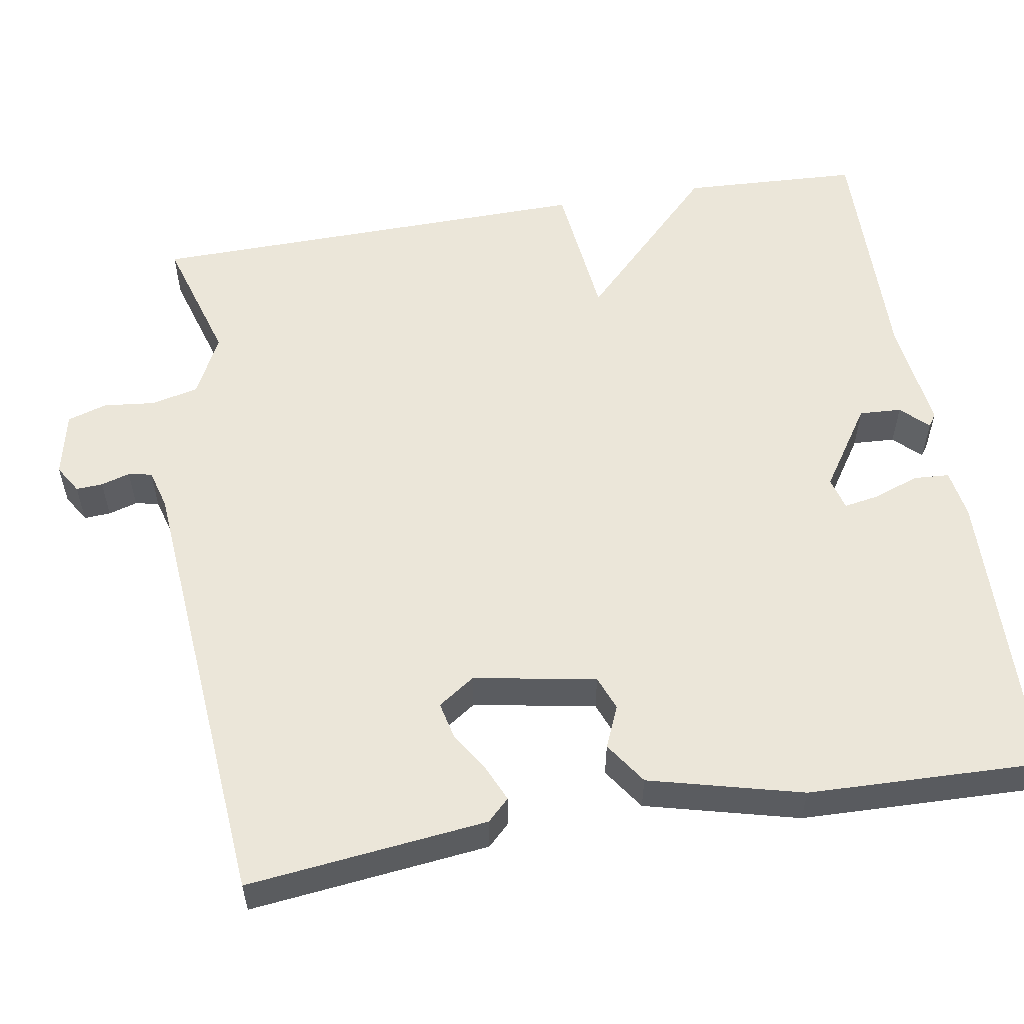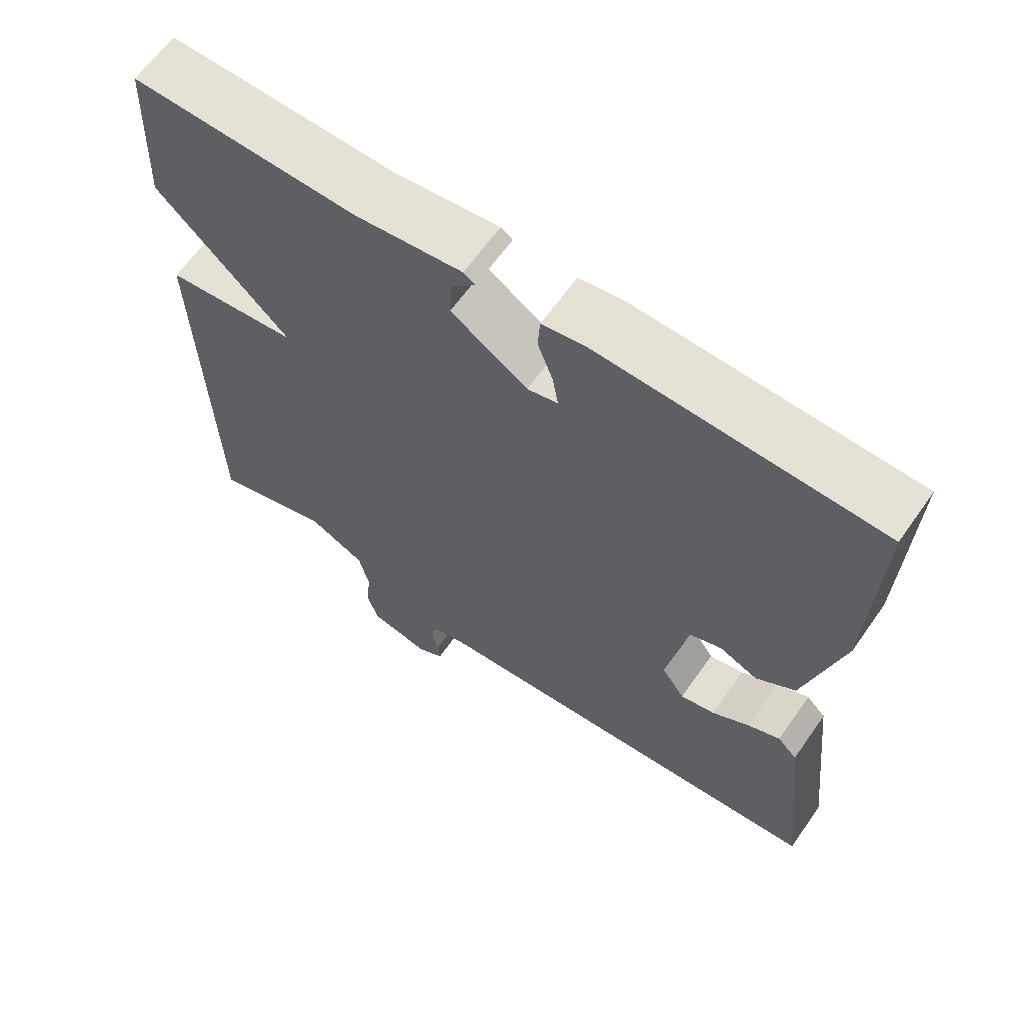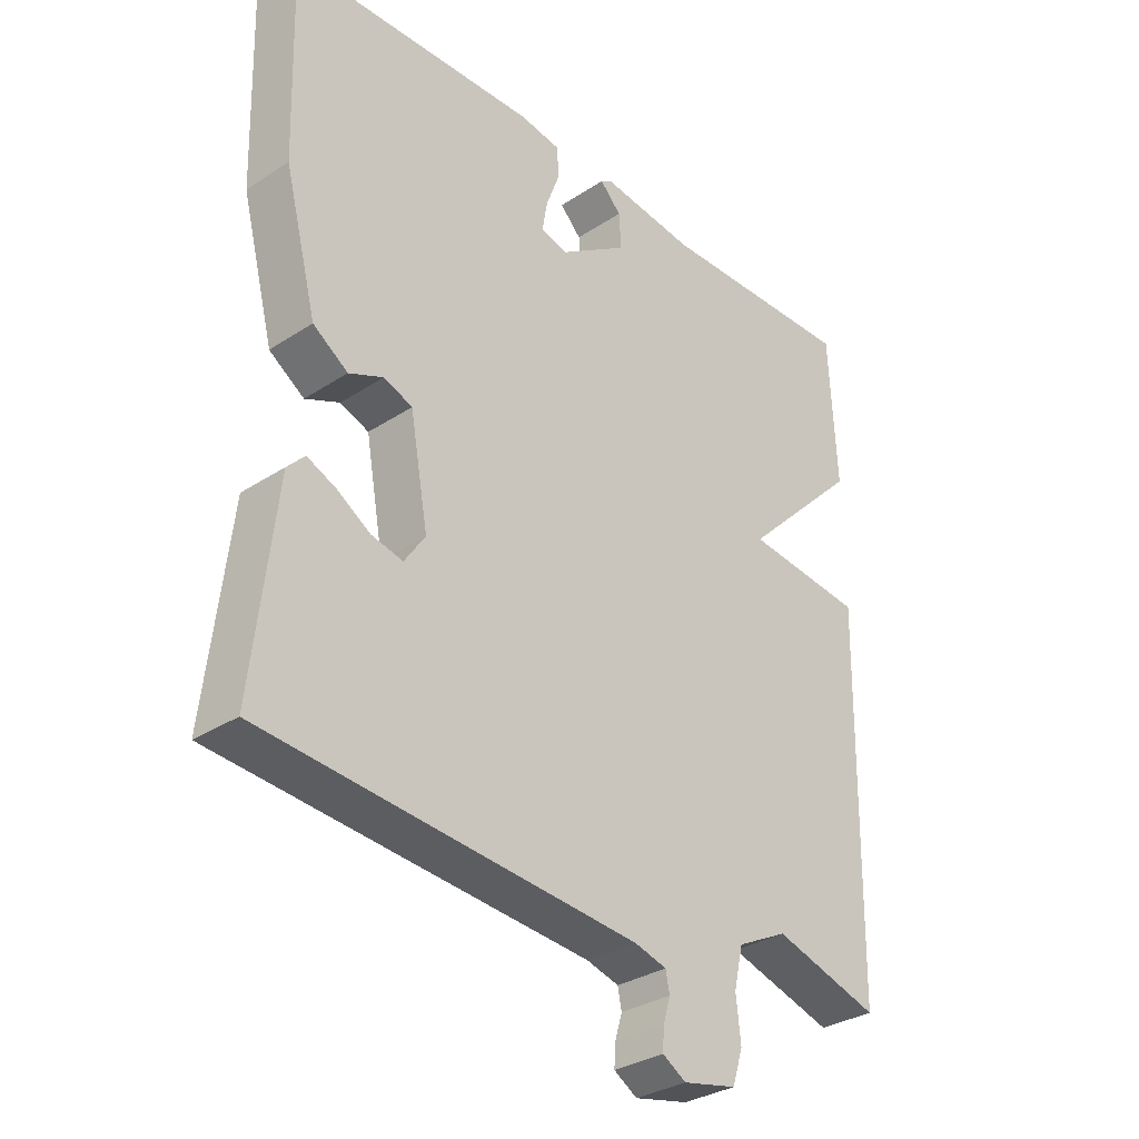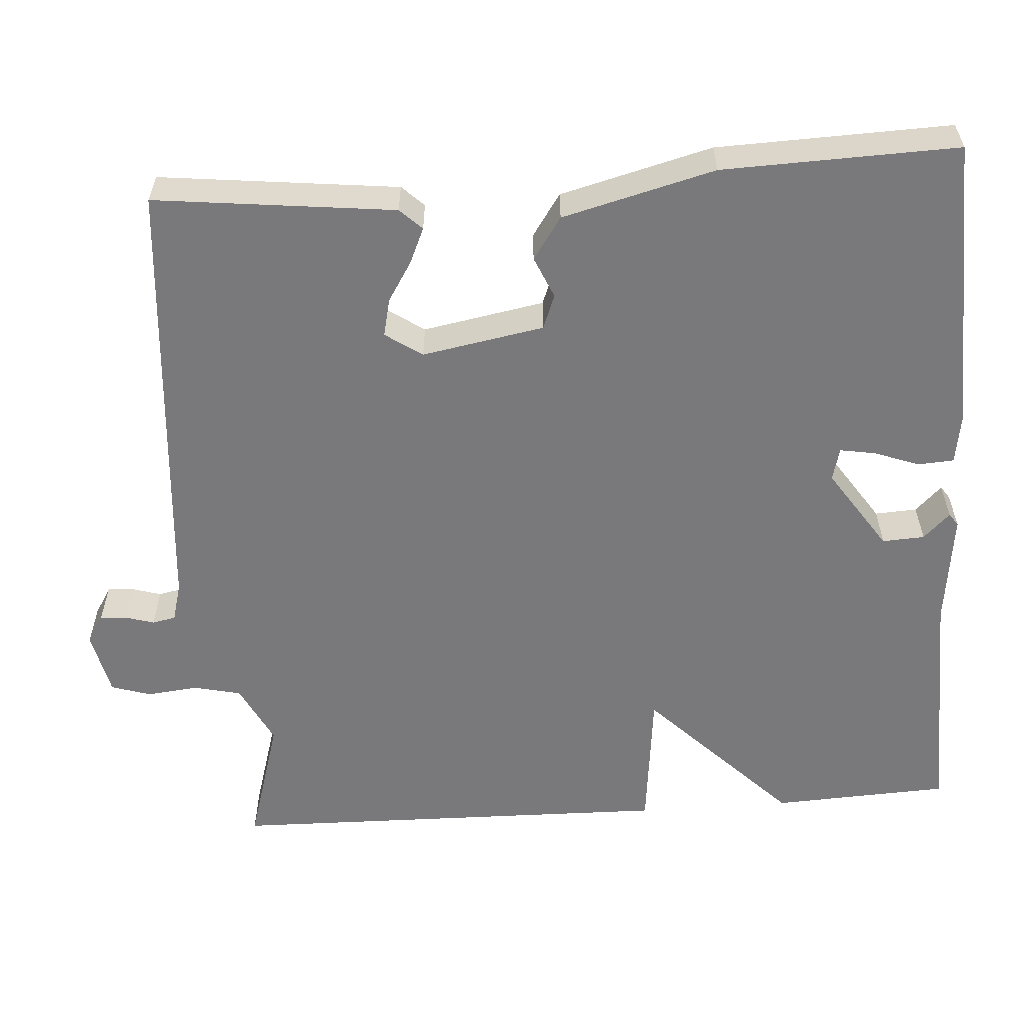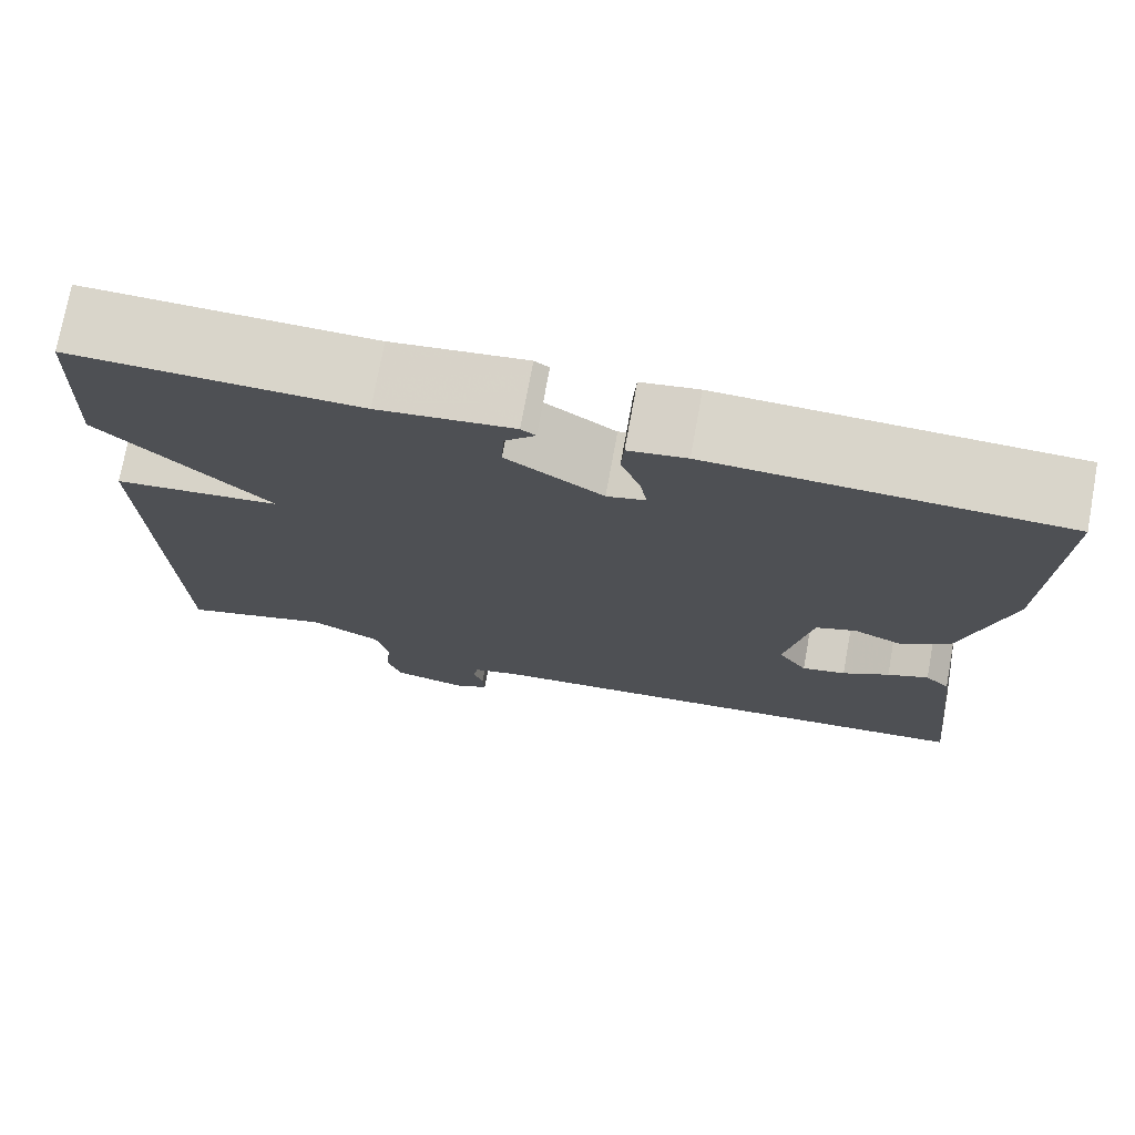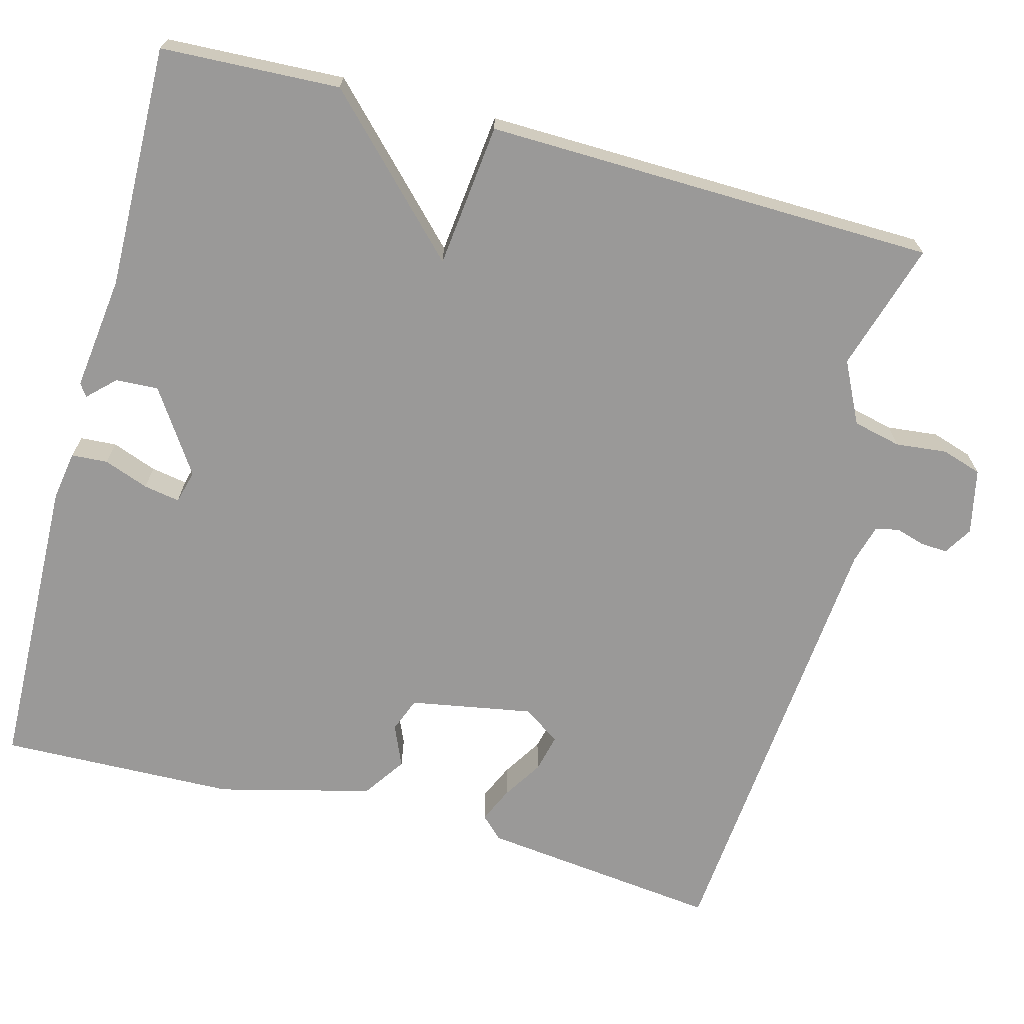
<metadata>
{"format":"obj","ext":"obj","renderer":"f3d","projection":"perspective","resolution":1024,"background":"white","views":[{"elev":55.8,"azim":-99.5,"up":"+Y"},{"elev":64.0,"azim":-144.8,"up":"+Z"},{"elev":-32.0,"azim":-47.5,"up":"+Z"},{"elev":-57.9,"azim":-86.0,"up":"+Y"},{"elev":74.7,"azim":-169.6,"up":"+Z"},{"elev":-69.1,"azim":74.9,"up":"+Y"}]}
</metadata>
<code>
v 0.5 0.07 0.5
v 0.511 0.07 0.273
v 0.328 0.07 0.093
v 0.511 0.07 0.073
v 0.5 0.07 -0.5
v 0.336 0.07 -0.451
v 0.258 0.07 -0.49
v 0.244 0.07 -0.551
v 0.251 0.07 -0.616
v 0.235 0.07 -0.667
v 0.152 0.07 -0.685
v 0.116 0.07 -0.663
v 0.118 0.07 -0.629
v 0.129 0.07 -0.592
v 0.123 0.07 -0.562
v 0.073 0.07 -0.548
v -0.5 0.07 -0.5
v -0.465 0.07 -0.194
v -0.438 0.07 -0.166
v -0.393 0.07 -0.186
v -0.342 0.07 -0.218
v -0.294 0.07 -0.229
v -0.262 0.07 -0.182
v -0.29 0.07 -0.026
v -0.334 0.07 -0.009
v -0.387 0.07 -0.032
v -0.441 0.07 0.005
v -0.491 0.07 0.2
v -0.5 0.07 0.5
v -0.119 0.07 0.512
v -0.056 0.07 0.502
v -0.053 0.07 0.456
v -0.074 0.07 0.399
v -0.082 0.07 0.353
v -0.04 0.07 0.342
v 0.065 0.07 0.412
v 0.062 0.07 0.466
v 0.029 0.07 0.5
v 0.045 0.07 0.511
v 0.191 0.07 0.493
v 0.5 0 0.5
v 0.511 0 0.273
v 0.328 0 0.093
v 0.511 0 0.073
v 0.5 0 -0.5
v 0.336 0 -0.451
v 0.258 0 -0.49
v 0.244 0 -0.551
v 0.251 0 -0.616
v 0.235 0 -0.667
v 0.152 0 -0.685
v 0.116 0 -0.663
v 0.118 0 -0.629
v 0.129 0 -0.592
v 0.123 0 -0.562
v 0.073 0 -0.548
v -0.5 0 -0.5
v -0.465 0 -0.194
v -0.438 0 -0.166
v -0.393 0 -0.186
v -0.342 0 -0.218
v -0.294 0 -0.229
v -0.262 0 -0.182
v -0.29 0 -0.026
v -0.334 0 -0.009
v -0.387 0 -0.032
v -0.441 0 0.005
v -0.491 0 0.2
v -0.5 0 0.5
v -0.119 0 0.512
v -0.056 0 0.502
v -0.053 0 0.456
v -0.074 0 0.399
v -0.082 0 0.353
v -0.04 0 0.342
v 0.065 0 0.412
v 0.062 0 0.466
v 0.029 0 0.5
v 0.045 0 0.511
v 0.191 0 0.493
f 37 38 39 40
f 1 2 3
f 40 1 3
f 37 40 3
f 36 37 3
f 35 36 3
f 34 35 3
f 31 32 33
f 30 31 33
f 29 30 33
f 28 29 33
f 27 28 33
f 26 27 33
f 25 26 33
f 24 25 33 34
f 23 24 34 3
f 19 20 21
f 18 19 21
f 17 18 21
f 16 17 21
f 15 16 21 22
f 12 13 14
f 11 12 14
f 10 11 14
f 9 10 14
f 8 9 14
f 7 8 14 15
f 4 5 6
f 3 4 6
f 23 3 6
f 22 23 6
f 7 15 22
f 6 7 22
f 80 79 78 77
f 43 42 41
f 43 41 80
f 43 80 77
f 43 77 76
f 43 76 75
f 43 75 74
f 73 72 71
f 73 71 70
f 73 70 69
f 73 69 68
f 73 68 67
f 73 67 66
f 73 66 65
f 74 73 65 64
f 43 74 64 63
f 61 60 59
f 61 59 58
f 61 58 57
f 61 57 56
f 62 61 56 55
f 54 53 52
f 54 52 51
f 54 51 50
f 54 50 49
f 54 49 48
f 55 54 48 47
f 46 45 44
f 46 44 43
f 46 43 63
f 46 63 62
f 62 55 47
f 62 47 46
f 1 41 42 2
f 2 42 43 3
f 3 43 44 4
f 4 44 45 5
f 5 45 46 6
f 6 46 47 7
f 7 47 48 8
f 8 48 49 9
f 9 49 50 10
f 10 50 51 11
f 11 51 52 12
f 12 52 53 13
f 13 53 54 14
f 14 54 55 15
f 15 55 56 16
f 16 56 57 17
f 17 57 58 18
f 18 58 59 19
f 19 59 60 20
f 20 60 61 21
f 21 61 62 22
f 22 62 63 23
f 23 63 64 24
f 24 64 65 25
f 25 65 66 26
f 26 66 67 27
f 27 67 68 28
f 28 68 69 29
f 29 69 70 30
f 30 70 71 31
f 31 71 72 32
f 32 72 73 33
f 33 73 74 34
f 34 74 75 35
f 35 75 76 36
f 36 76 77 37
f 37 77 78 38
f 38 78 79 39
f 39 79 80 40
f 40 80 41 1

</code>
